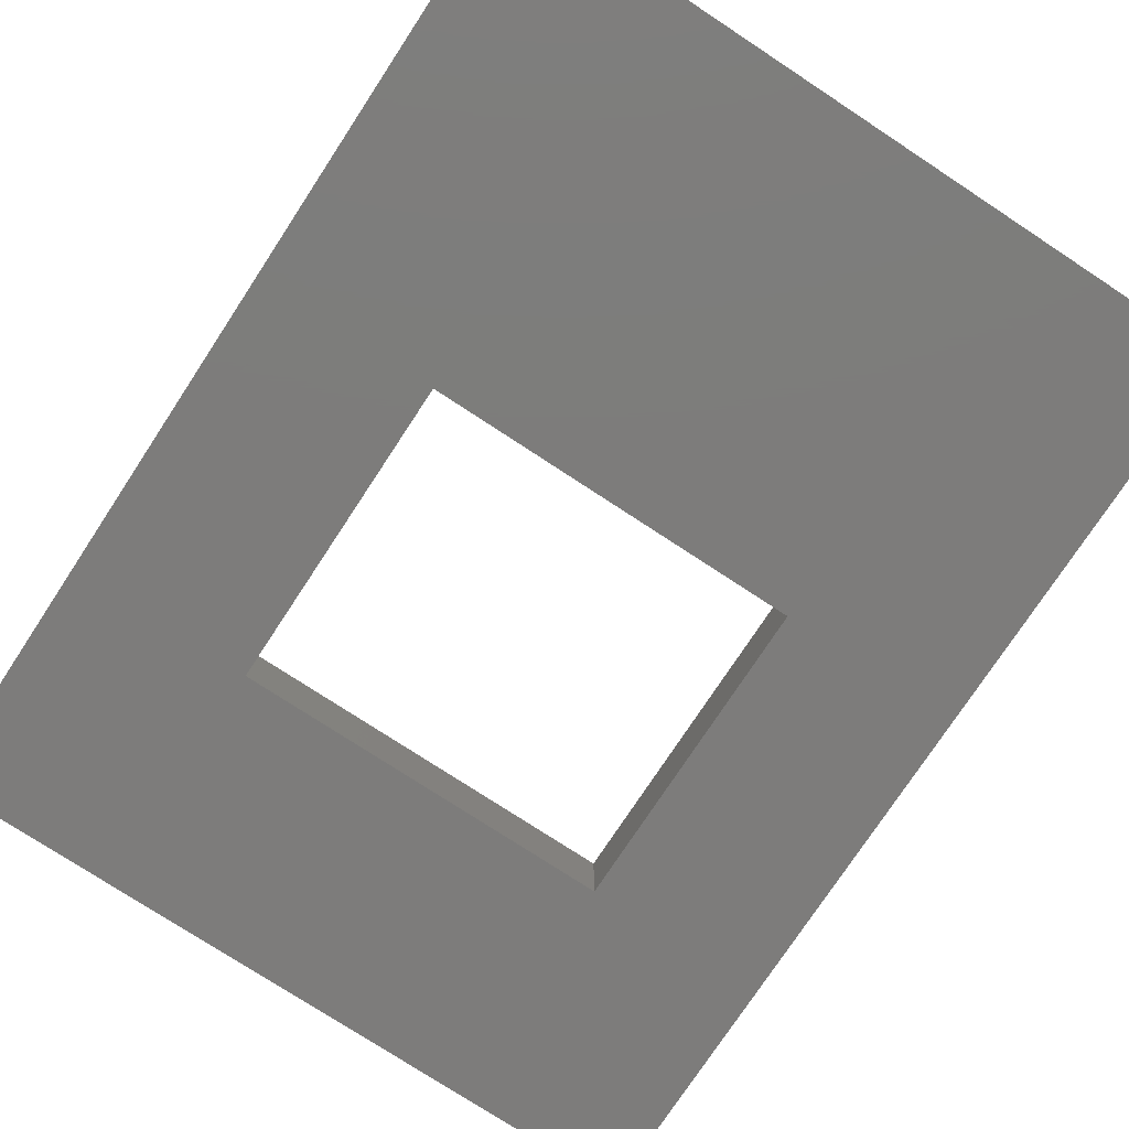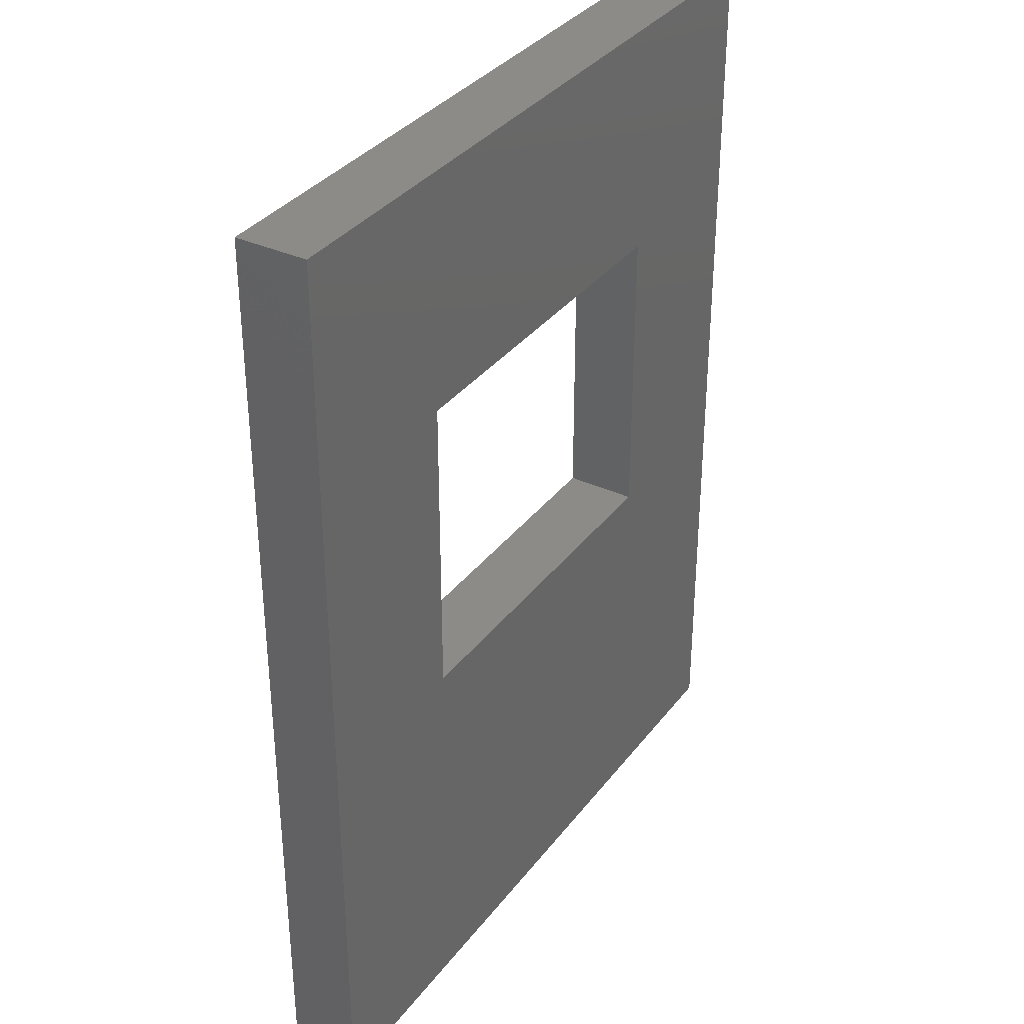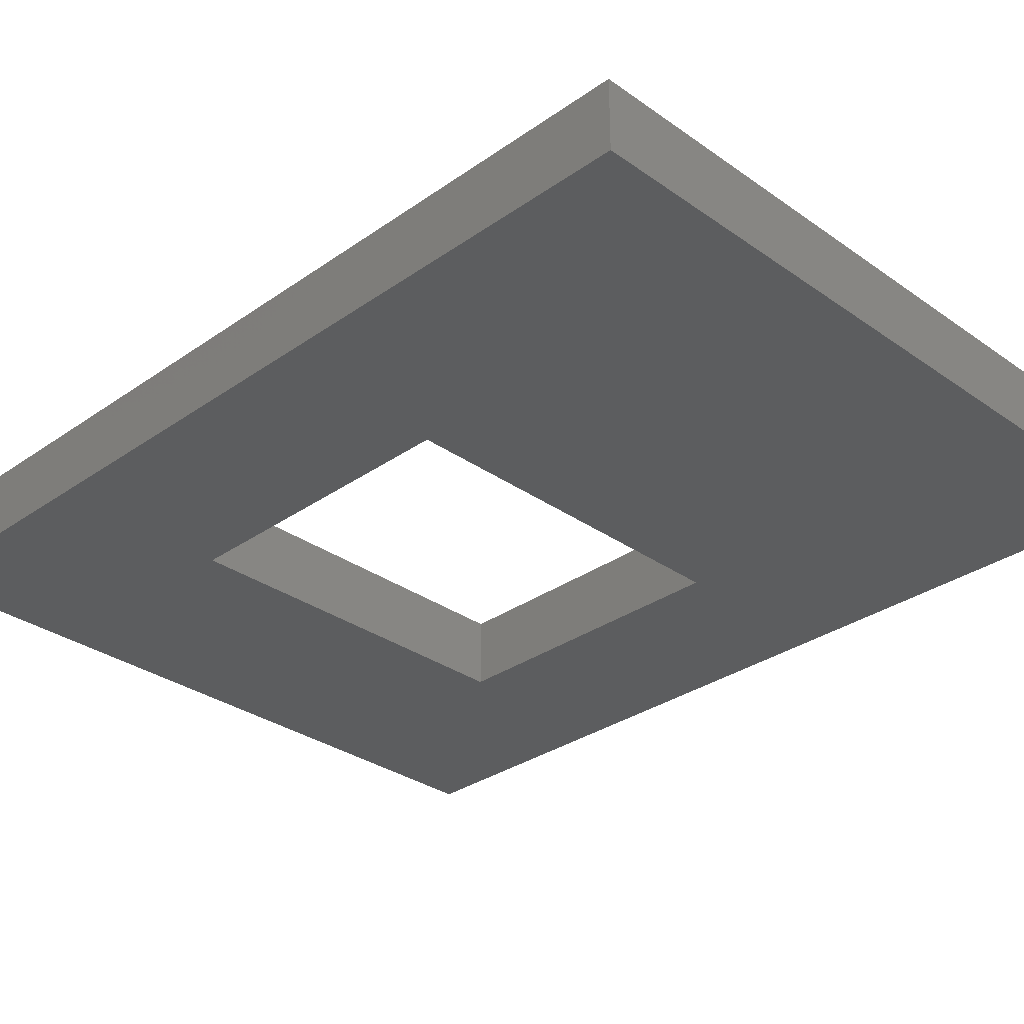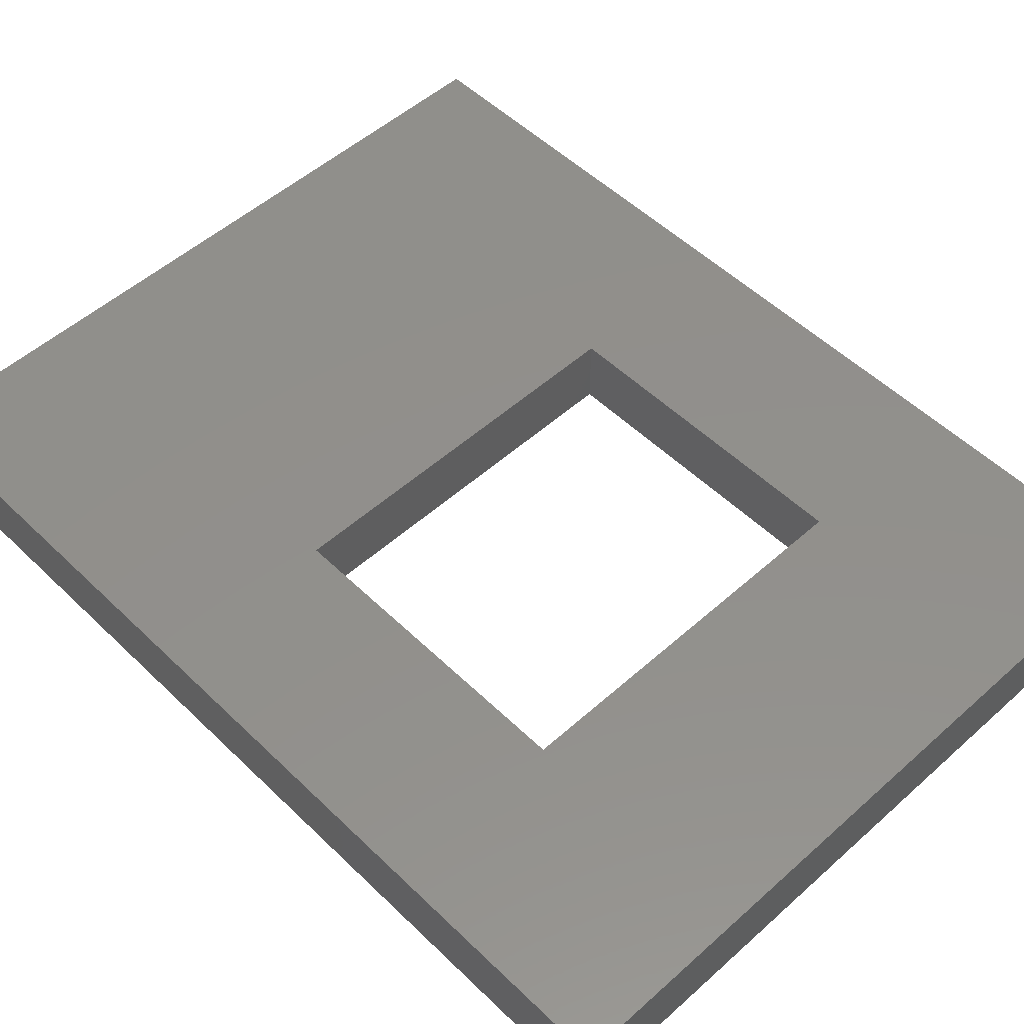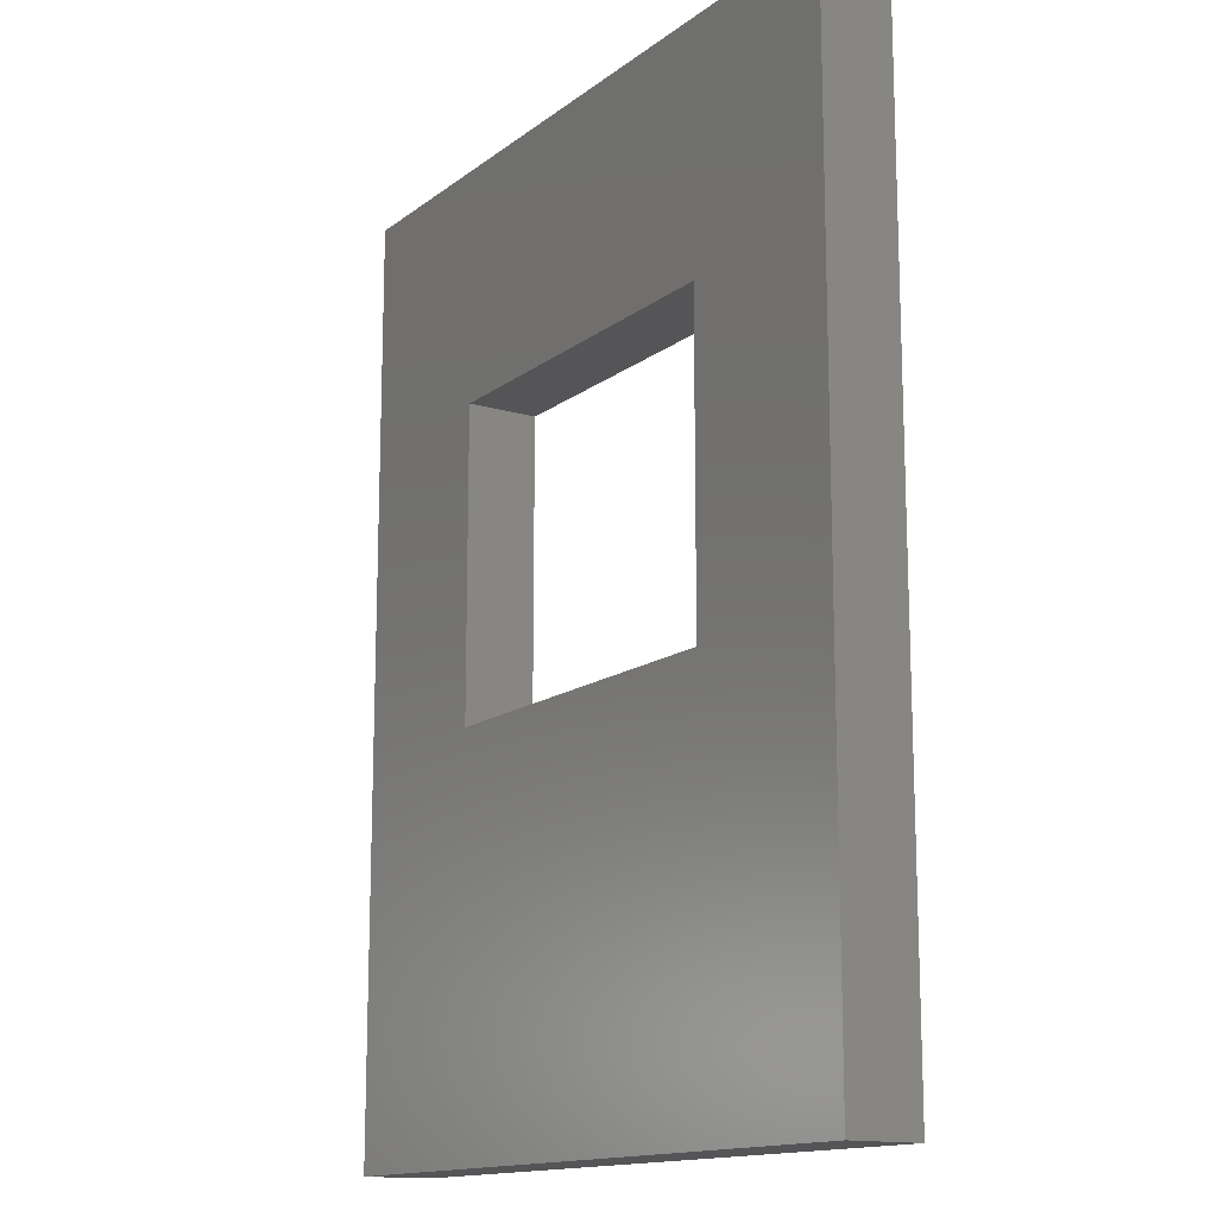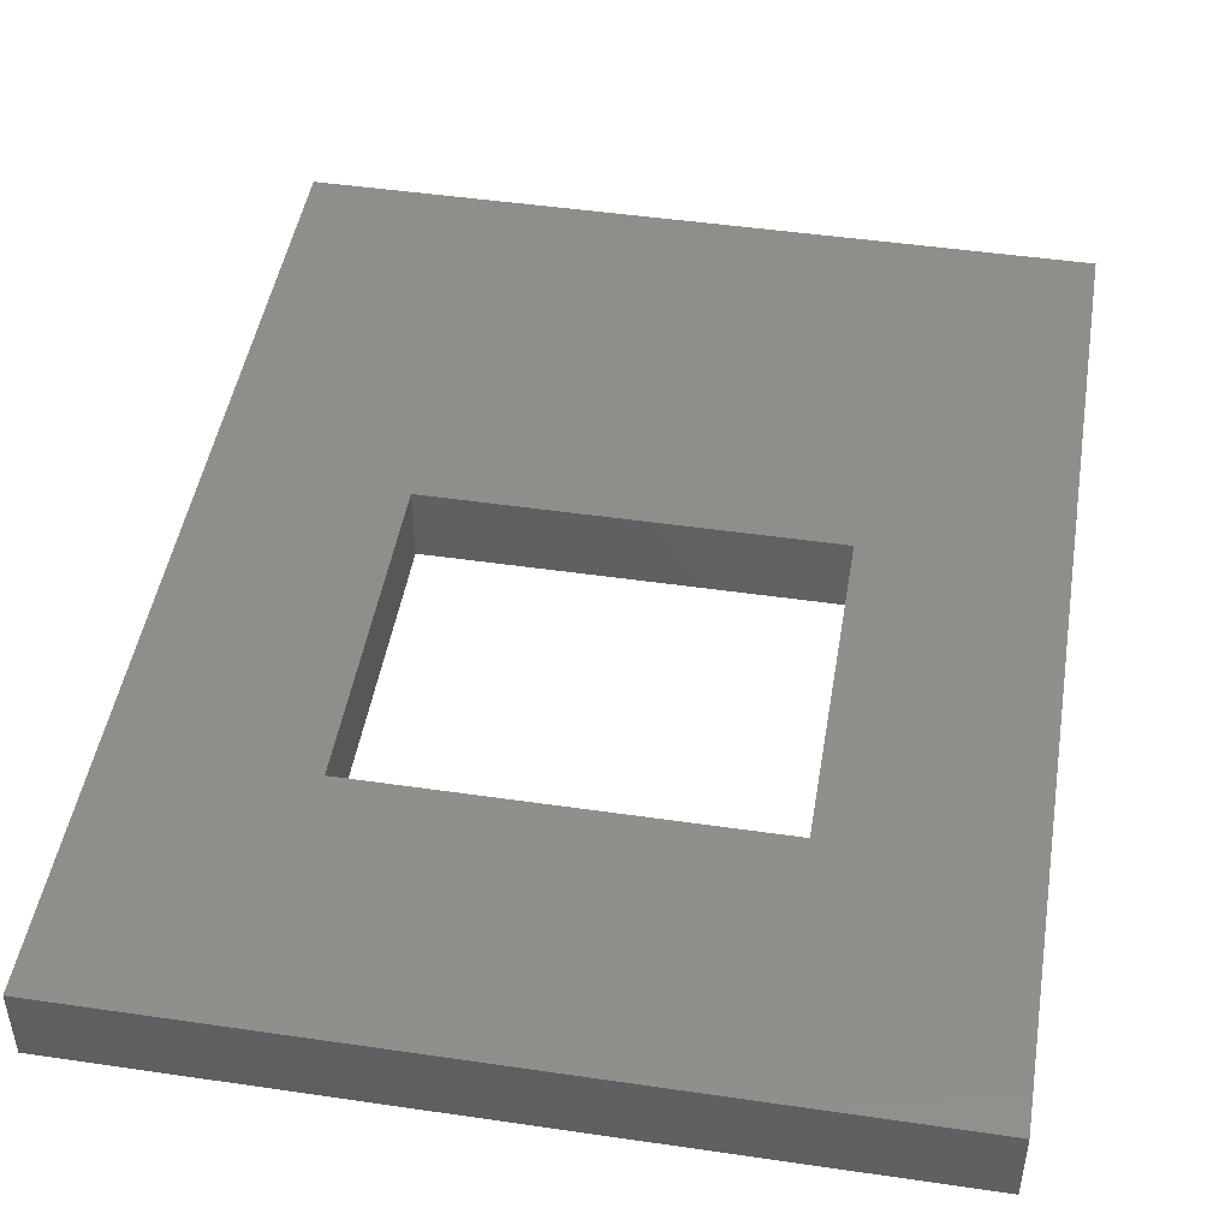
<metadata>
{"format":"stl","ext":"stl","renderer":"f3d","projection":"perspective","resolution":1024,"background":"white","views":[{"elev":-76.0,"azim":-33.3,"up":"+Z"},{"elev":34.7,"azim":121.8,"up":"+Y"},{"elev":-31.3,"azim":-45.1,"up":"+Z"},{"elev":52.2,"azim":136.1,"up":"+Z"},{"elev":-14.4,"azim":-122.6,"up":"+Y"},{"elev":47.0,"azim":-170.6,"up":"+Z"}]}
</metadata>
<code>
# stl→obj: 16 verts, 32 faces
v 1.5 1.5 0
v 1.5 40.9 3
v 1.5 40.9 0
v 1.5 1.5 3
v 24.6 18 3
v 32.1 40.9 3
v 24.6 31 3
v 9 31 3
v 9 18 3
v 32.1 1.5 3
v 32.1 40.9 0
v 32.1 1.5 0
v 24.6 18 0
v 9 18 0
v 24.6 31 0
v 9 31 0
f 1 2 3
f 2 1 4
f 5 6 7
f 6 8 7
f 8 2 9
f 2 8 6
f 6 5 10
f 9 10 5
f 9 4 10
f 4 9 2
f 10 11 6
f 11 10 12
f 12 13 11
f 12 14 13
f 3 14 1
f 1 14 12
f 15 11 13
f 16 11 15
f 16 3 11
f 14 3 16
f 1 10 4
f 10 1 12
f 11 2 6
f 2 11 3
f 9 16 8
f 16 9 14
f 13 7 15
f 7 13 5
f 16 7 8
f 7 16 15
f 13 9 5
f 9 13 14

</code>
